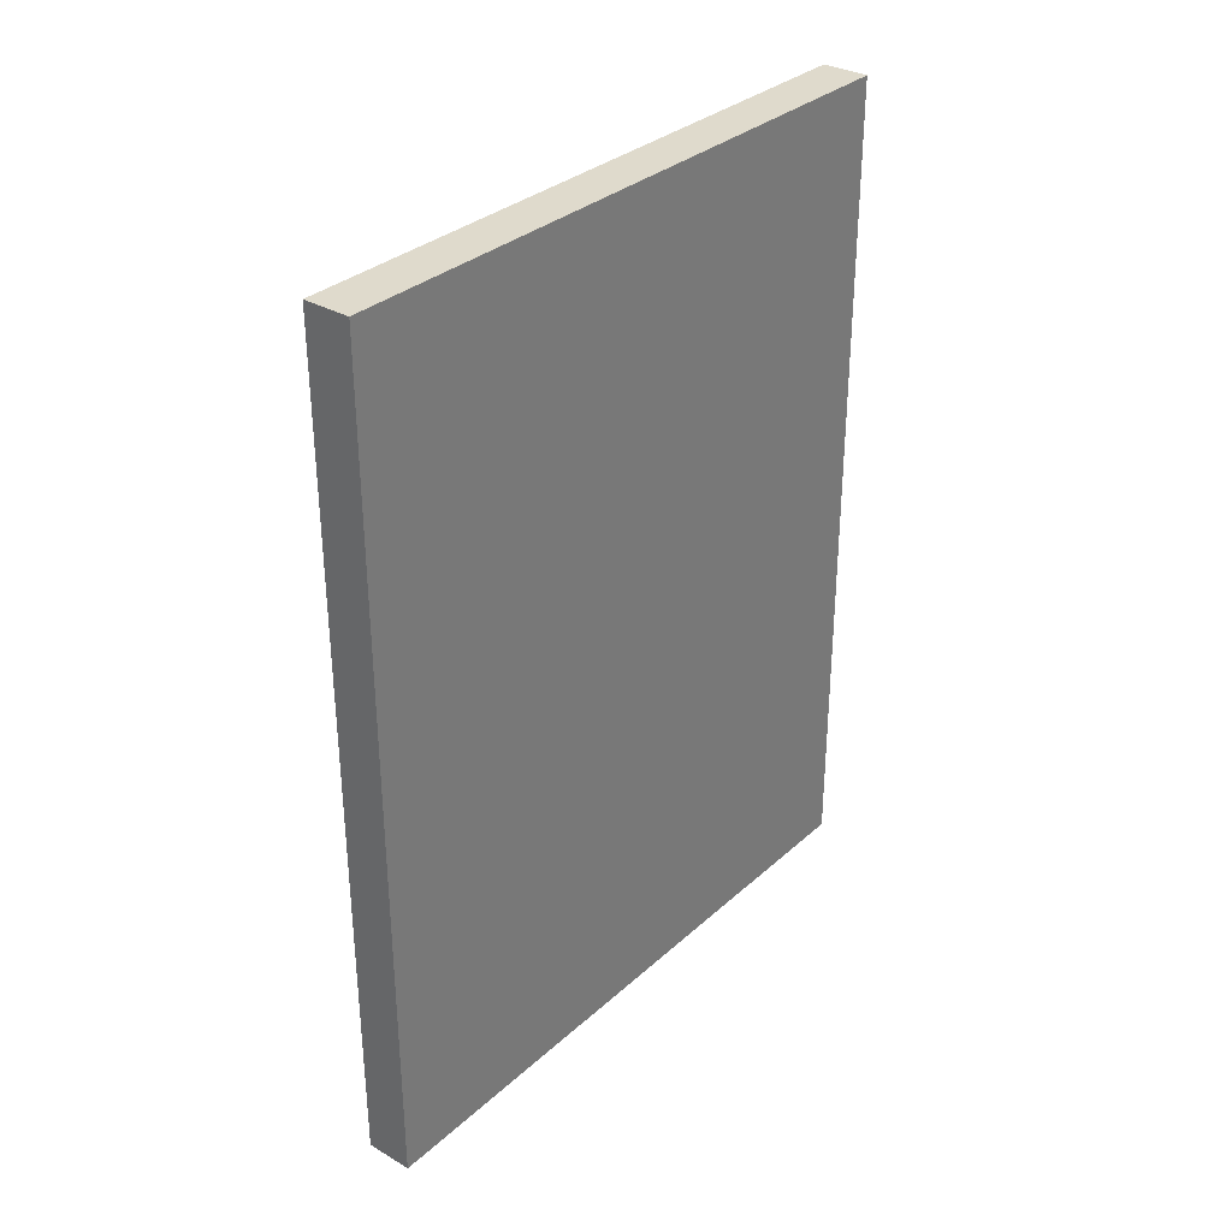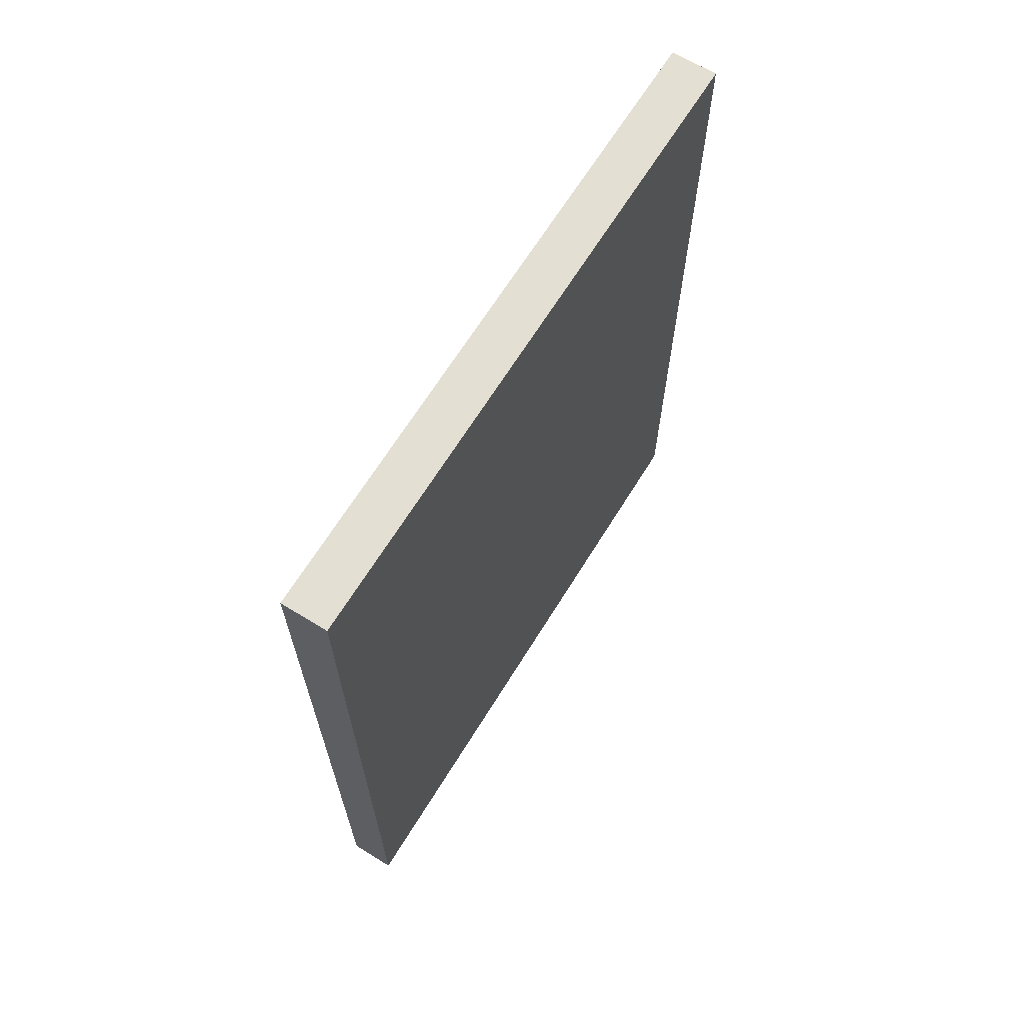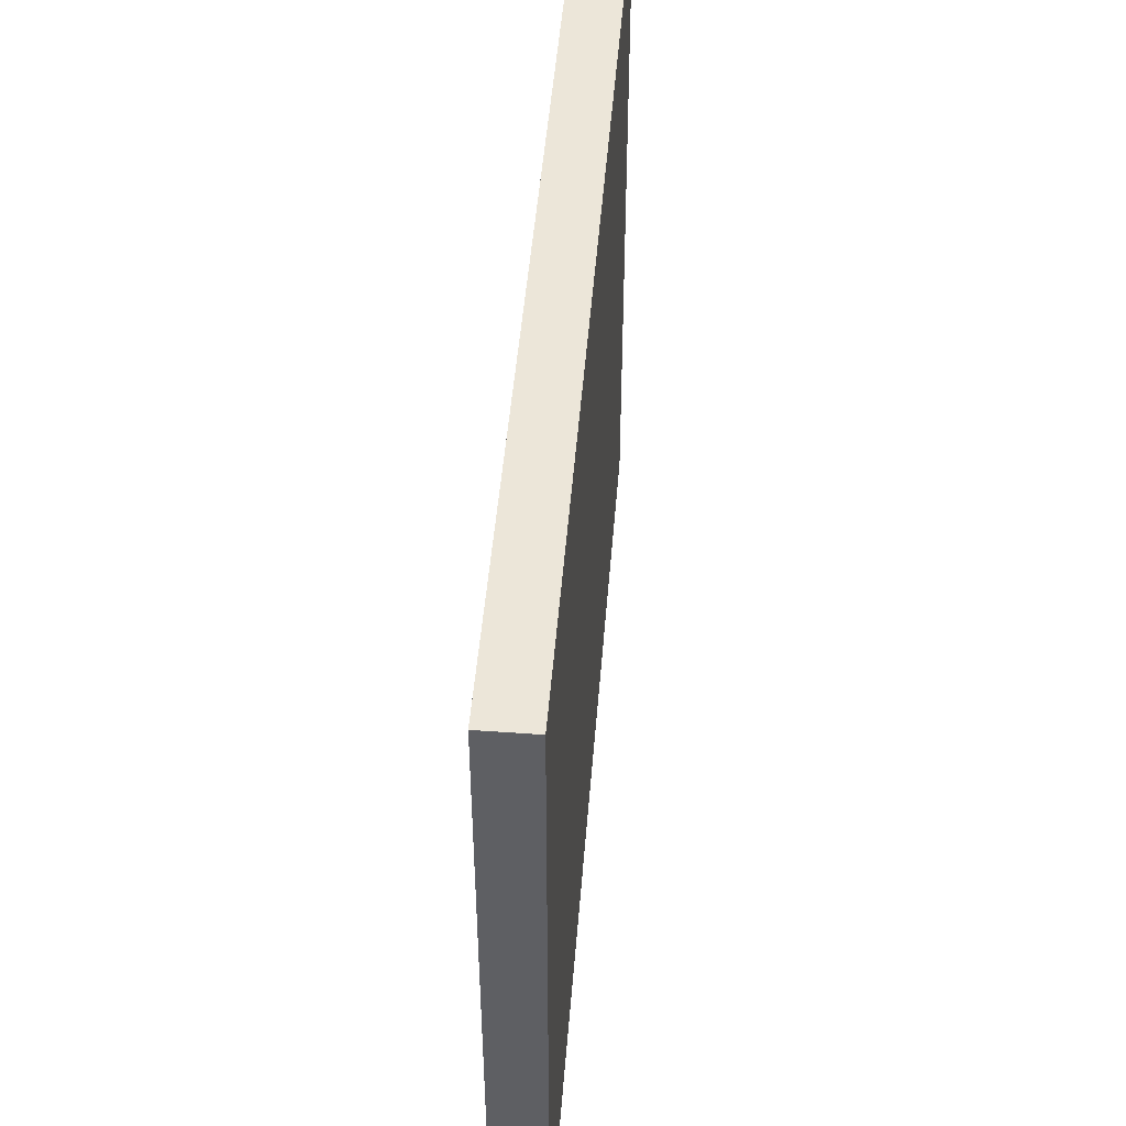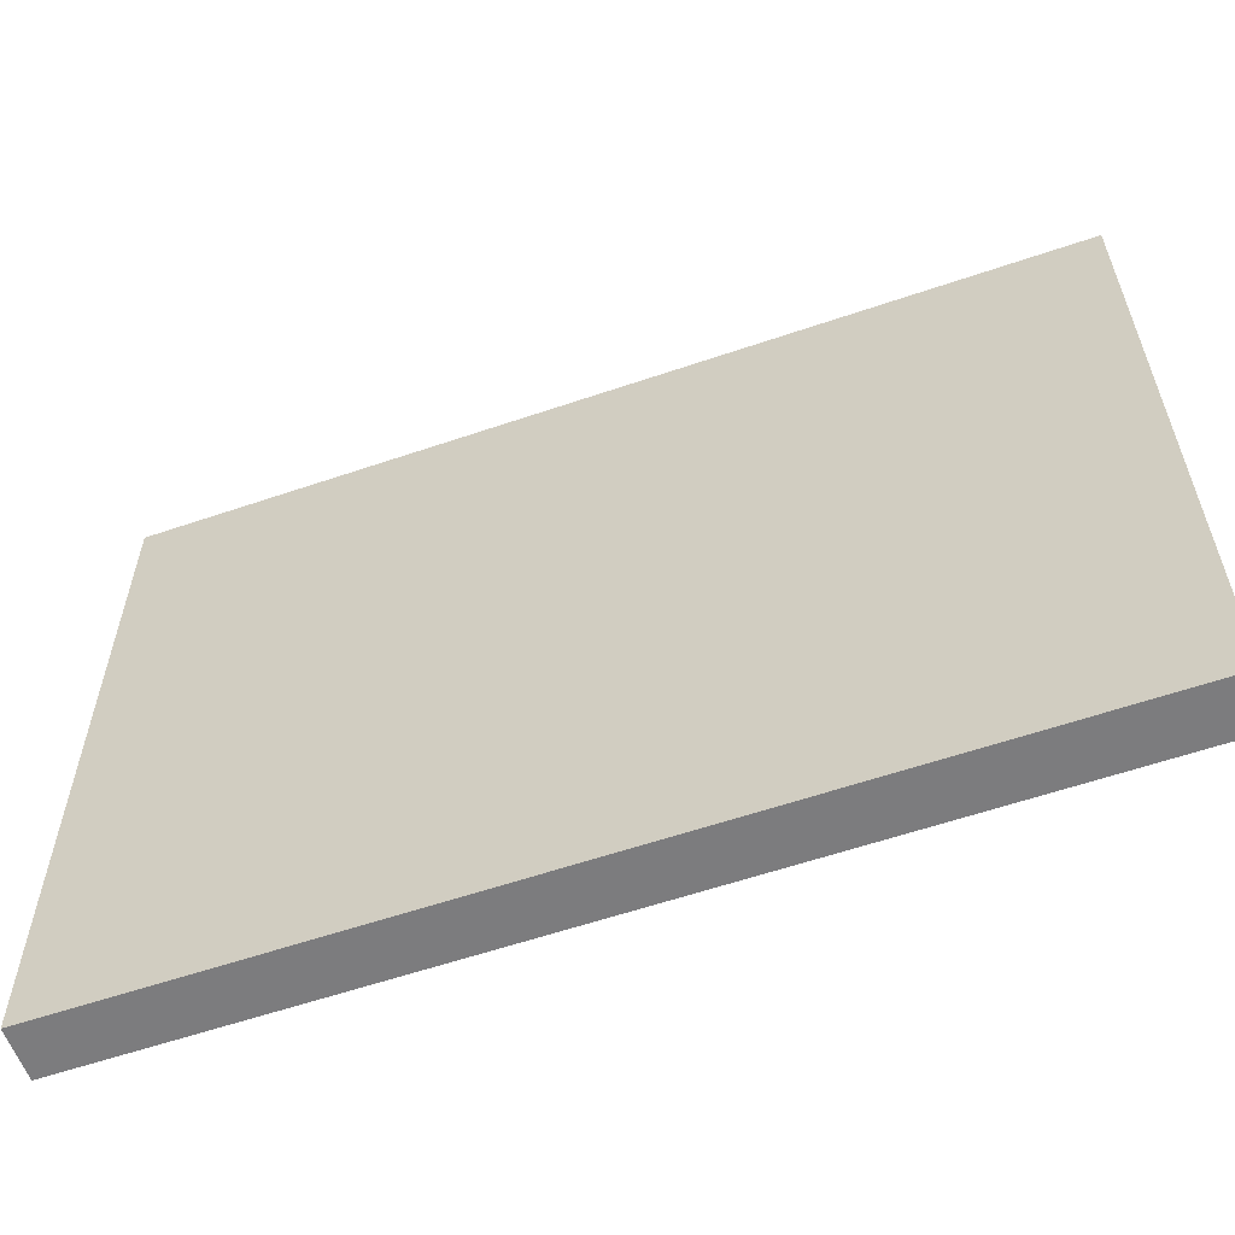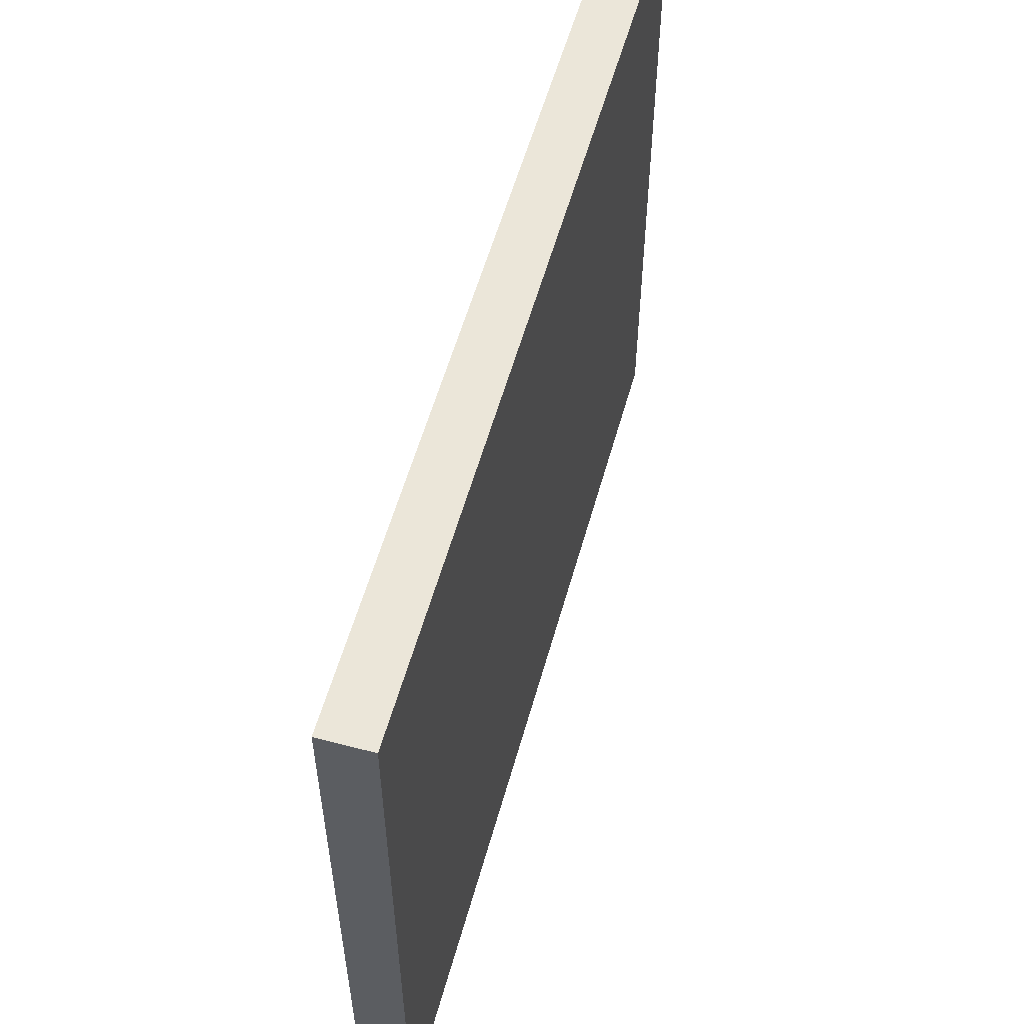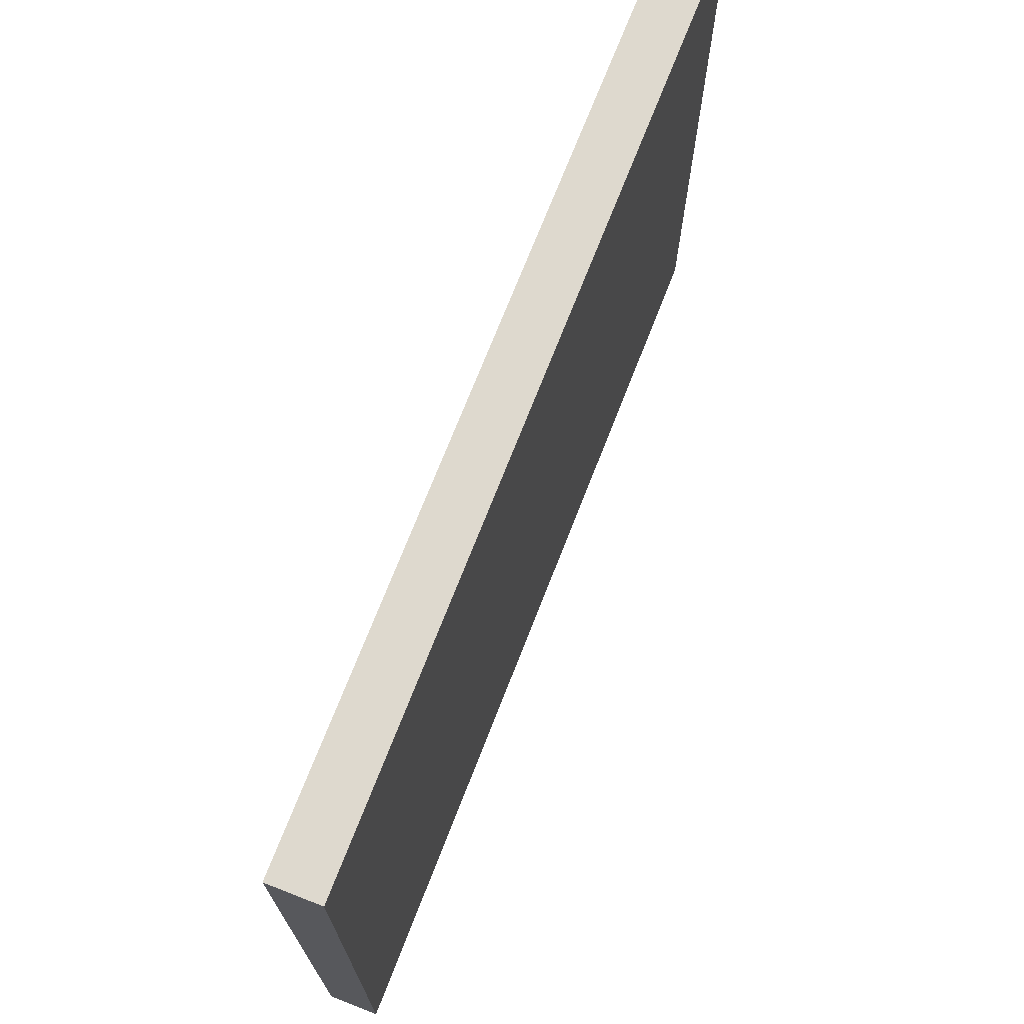
<metadata>
{"format":"obj","ext":"obj","renderer":"f3d","projection":"perspective","resolution":1024,"background":"white","views":[{"elev":32.4,"azim":-140.9,"up":"+Y"},{"elev":66.4,"azim":31.7,"up":"+Y"},{"elev":49.0,"azim":-175.4,"up":"+Z"},{"elev":-58.9,"azim":-70.6,"up":"+Z"},{"elev":56.4,"azim":15.5,"up":"+Z"},{"elev":71.4,"azim":-158.7,"up":"+Z"}]}
</metadata>
<code>
o
v 4.5 3.3 2.3
v 4.6 3.3 2.3
v 4.5 5.1 2.3
v 4.6 5.1 2.3
v 4.5 3.3 3.7
v 4.6 3.3 3.7
v 4.5 5.1 3.7
v 4.6 5.1 3.7
v 4.5 3.3 2.3
v 4.5 5.1 2.3
v 4.5 3.7 2.6
v 4.5 4.1 2.6
v 4.5 4.3 2.6
v 4.5 3.6 2.7
v 4.5 3.7 2.7
v 4.5 4.1 2.7
v 4.5 4.2 2.7
v 4.5 3.5 2.8
v 4.5 3.6 2.8
v 4.5 3.8 2.8
v 4.5 4 2.8
v 4.5 4.2 2.8
v 4.5 4.3 2.8
v 4.5 3.7 2.9
v 4.5 3.8 2.9
v 4.5 4 2.9
v 4.5 3.7 3.1
v 4.5 3.8 3.1
v 4.5 4 3.1
v 4.5 3.5 3.2
v 4.5 3.6 3.2
v 4.5 3.8 3.2
v 4.5 4 3.2
v 4.5 4.2 3.2
v 4.5 4.3 3.2
v 4.5 3.6 3.3
v 4.5 3.7 3.3
v 4.5 4.1 3.3
v 4.5 4.2 3.3
v 4.5 3.7 3.4
v 4.5 4.1 3.4
v 4.5 4.3 3.4
v 4.5 4.9 3.4
v 4.5 5 3.4
v 4.5 4.7 3.5
v 4.5 4.9 3.5
v 4.5 4.7 3.6
v 4.5 5 3.6
v 4.5 3.3 3.7
v 4.5 5.1 3.7
v 4.6 3.3 2.3
v 4.6 5.1 2.3
v 4.6 3.7 2.6
v 4.6 4.1 2.6
v 4.6 4.3 2.6
v 4.6 3.6 2.7
v 4.6 3.7 2.7
v 4.6 4.1 2.7
v 4.6 4.2 2.7
v 4.6 3.5 2.8
v 4.6 3.6 2.8
v 4.6 3.8 2.8
v 4.6 4 2.8
v 4.6 4.2 2.8
v 4.6 4.3 2.8
v 4.6 3.7 2.9
v 4.6 3.8 2.9
v 4.6 4 2.9
v 4.6 3.7 3.1
v 4.6 3.8 3.1
v 4.6 4 3.1
v 4.6 3.5 3.2
v 4.6 3.6 3.2
v 4.6 3.8 3.2
v 4.6 4 3.2
v 4.6 4.2 3.2
v 4.6 4.3 3.2
v 4.6 3.6 3.3
v 4.6 3.7 3.3
v 4.6 4.1 3.3
v 4.6 4.2 3.3
v 4.6 3.7 3.4
v 4.6 4.1 3.4
v 4.6 4.3 3.4
v 4.6 4.9 3.4
v 4.6 5 3.4
v 4.6 4.7 3.5
v 4.6 4.9 3.5
v 4.6 4.7 3.6
v 4.6 5 3.6
v 4.6 3.3 3.7
v 4.6 5.1 3.7
v 4.5 3.3 2.3
v 4.5 3.3 3.7
v 4.6 3.3 2.3
v 4.6 3.3 3.7
v 4.5 5.1 2.3
v 4.5 5.1 3.7
v 4.6 5.1 2.3
v 4.6 5.1 3.7
f 3 2 1
f 4 2 3
f 5 6 7
f 7 6 8
f 11 10 9
f 12 10 11
f 13 10 12
f 14 11 9
f 15 12 11
f 15 11 14
f 16 13 12
f 16 12 15
f 17 13 16
f 18 14 9
f 19 15 14
f 19 14 18
f 19 16 15
f 20 16 19
f 21 16 20
f 22 13 17
f 22 17 16
f 23 10 13
f 23 13 22
f 24 20 19
f 25 21 20
f 25 20 24
f 26 16 21
f 26 21 25
f 27 25 24
f 27 24 19
f 28 26 25
f 28 25 27
f 29 16 26
f 29 26 28
f 30 18 9
f 30 19 18
f 31 28 27
f 31 19 30
f 31 27 19
f 32 29 28
f 32 28 31
f 33 16 29
f 33 29 32
f 34 22 16
f 34 23 22
f 35 10 23
f 35 23 34
f 36 32 31
f 36 33 32
f 36 31 30
f 37 33 36
f 38 16 33
f 38 33 37
f 38 34 16
f 39 35 34
f 39 34 38
f 40 37 36
f 40 38 37
f 41 39 38
f 41 38 40
f 42 35 39
f 42 39 41
f 42 10 35
f 43 10 42
f 44 10 43
f 45 41 40
f 45 42 41
f 45 43 42
f 46 44 43
f 46 43 45
f 47 45 40
f 47 46 45
f 48 10 44
f 48 46 47
f 48 44 46
f 49 47 40
f 49 30 9
f 49 48 47
f 49 40 36
f 49 36 30
f 50 10 48
f 50 48 49
f 51 52 53
f 53 52 54
f 54 52 55
f 51 53 56
f 53 54 57
f 56 53 57
f 54 55 58
f 57 54 58
f 58 55 59
f 51 56 60
f 56 57 61
f 60 56 61
f 57 58 61
f 61 58 62
f 62 58 63
f 59 55 64
f 58 59 64
f 55 52 65
f 64 55 65
f 61 62 66
f 62 63 67
f 66 62 67
f 63 58 68
f 67 63 68
f 66 67 69
f 61 66 69
f 67 68 70
f 69 67 70
f 68 58 71
f 70 68 71
f 51 60 72
f 60 61 72
f 69 70 73
f 72 61 73
f 61 69 73
f 70 71 74
f 73 70 74
f 71 58 75
f 74 71 75
f 58 64 76
f 64 65 76
f 65 52 77
f 76 65 77
f 73 74 78
f 74 75 78
f 72 73 78
f 78 75 79
f 75 58 80
f 79 75 80
f 58 76 80
f 76 77 81
f 80 76 81
f 78 79 82
f 79 80 82
f 80 81 83
f 82 80 83
f 81 77 84
f 83 81 84
f 77 52 84
f 84 52 85
f 85 52 86
f 82 83 87
f 83 84 87
f 84 85 87
f 85 86 88
f 87 85 88
f 82 87 89
f 87 88 89
f 86 52 90
f 89 88 90
f 88 86 90
f 82 89 91
f 51 72 91
f 89 90 91
f 78 82 91
f 72 78 91
f 90 52 92
f 91 90 92
f 95 94 93
f 96 94 95
f 97 98 99
f 99 98 100

</code>
